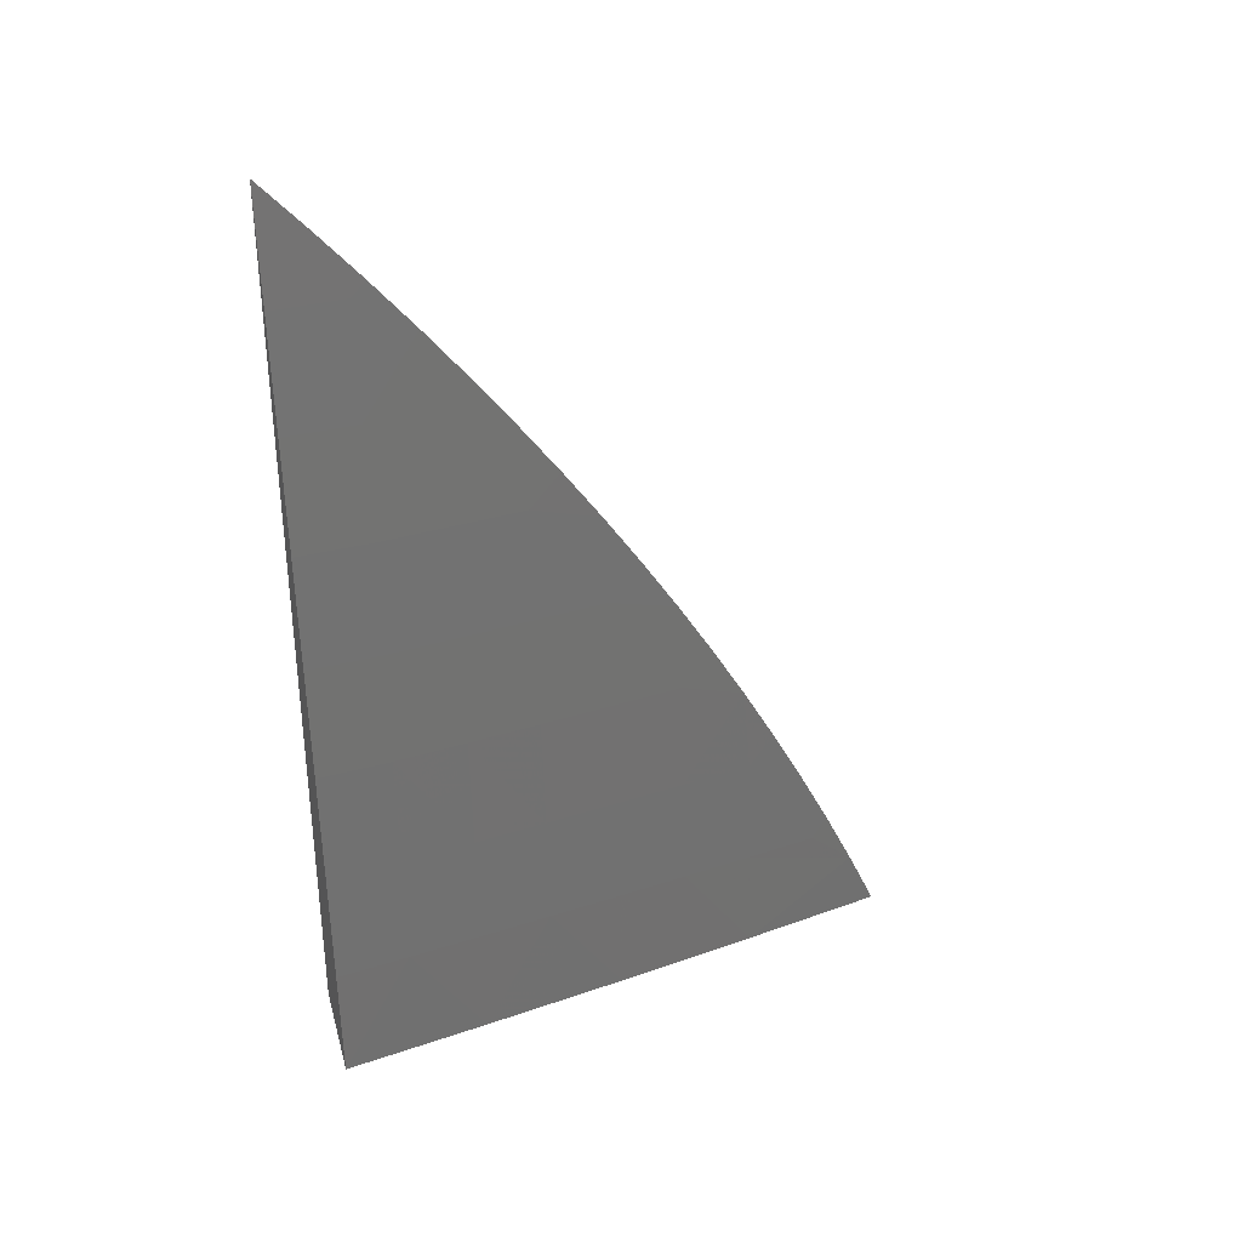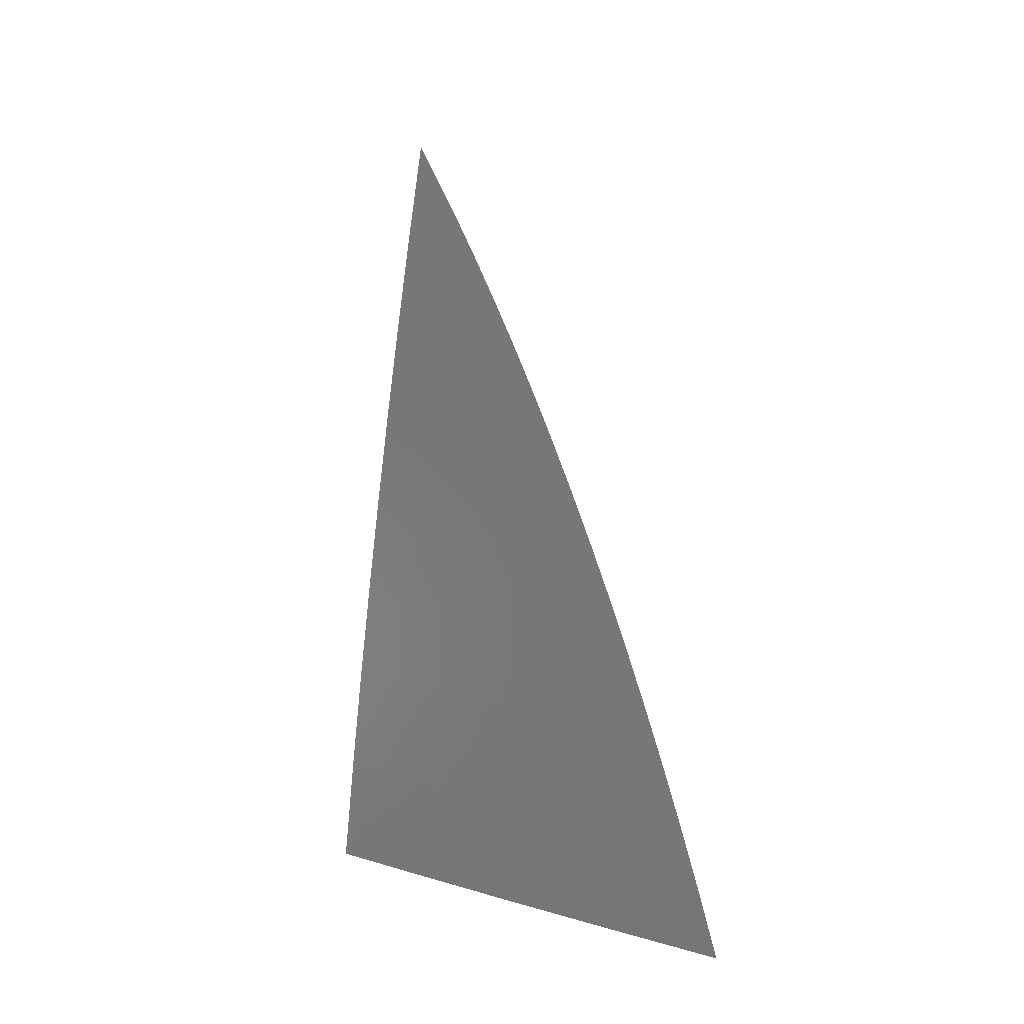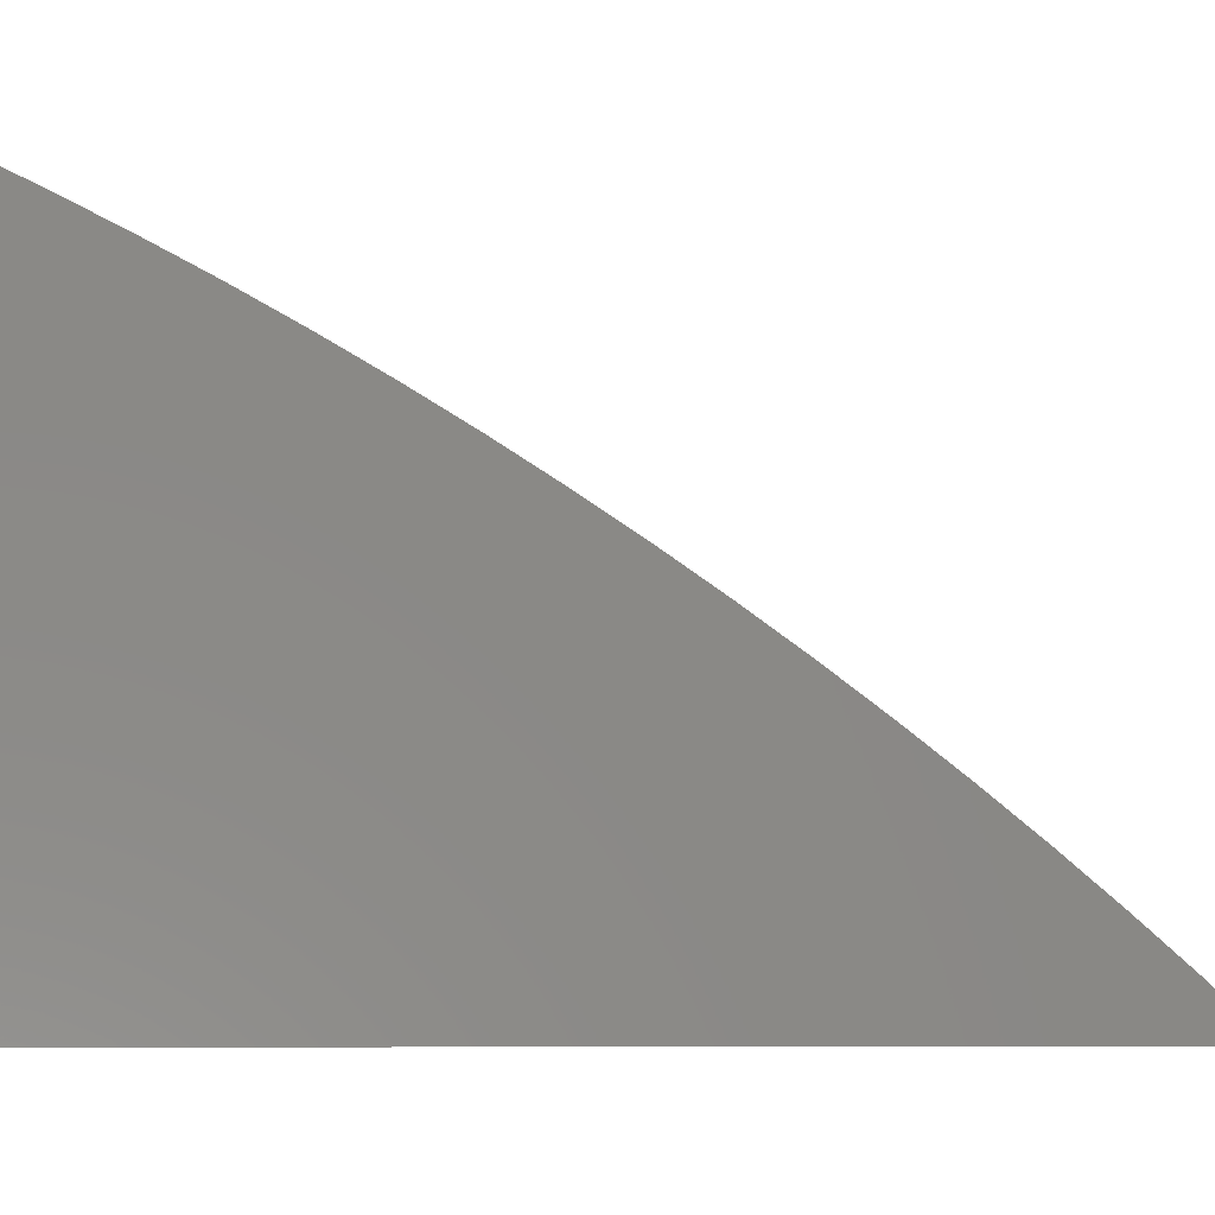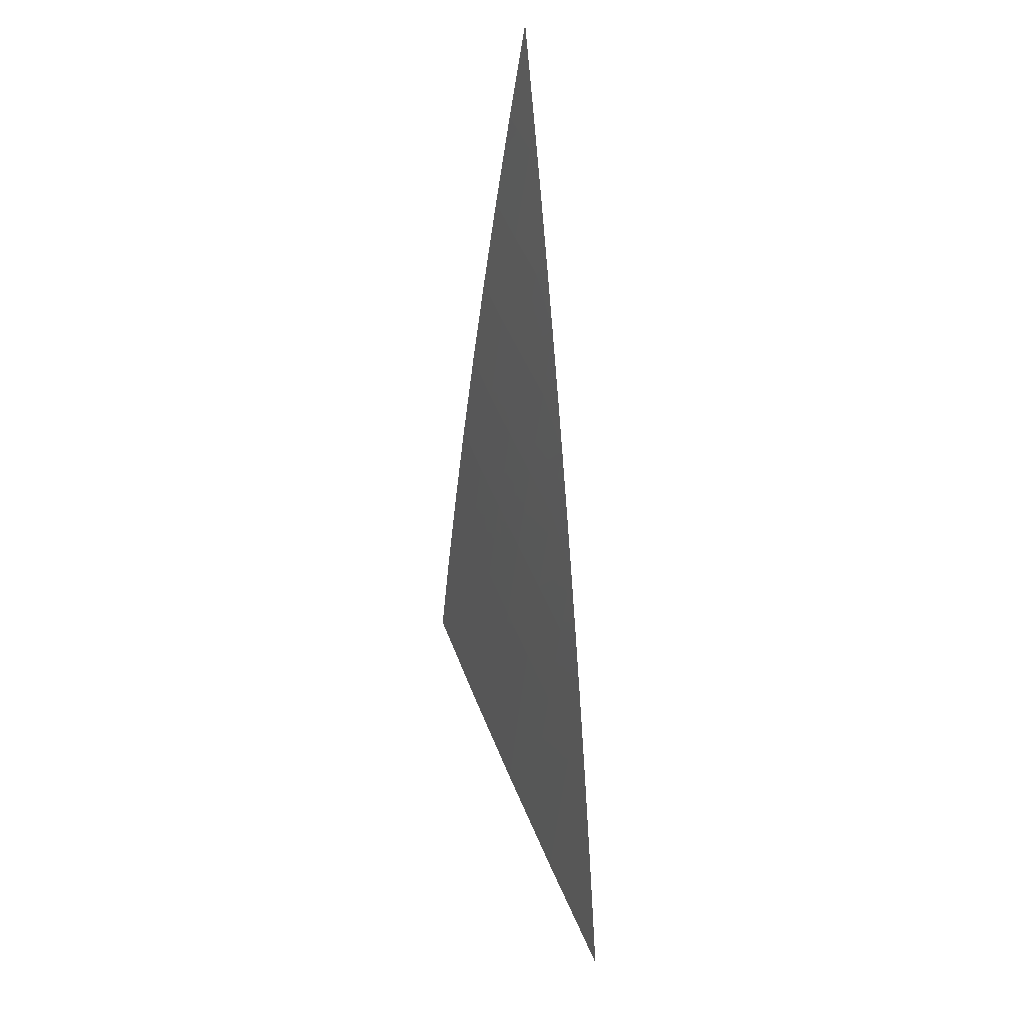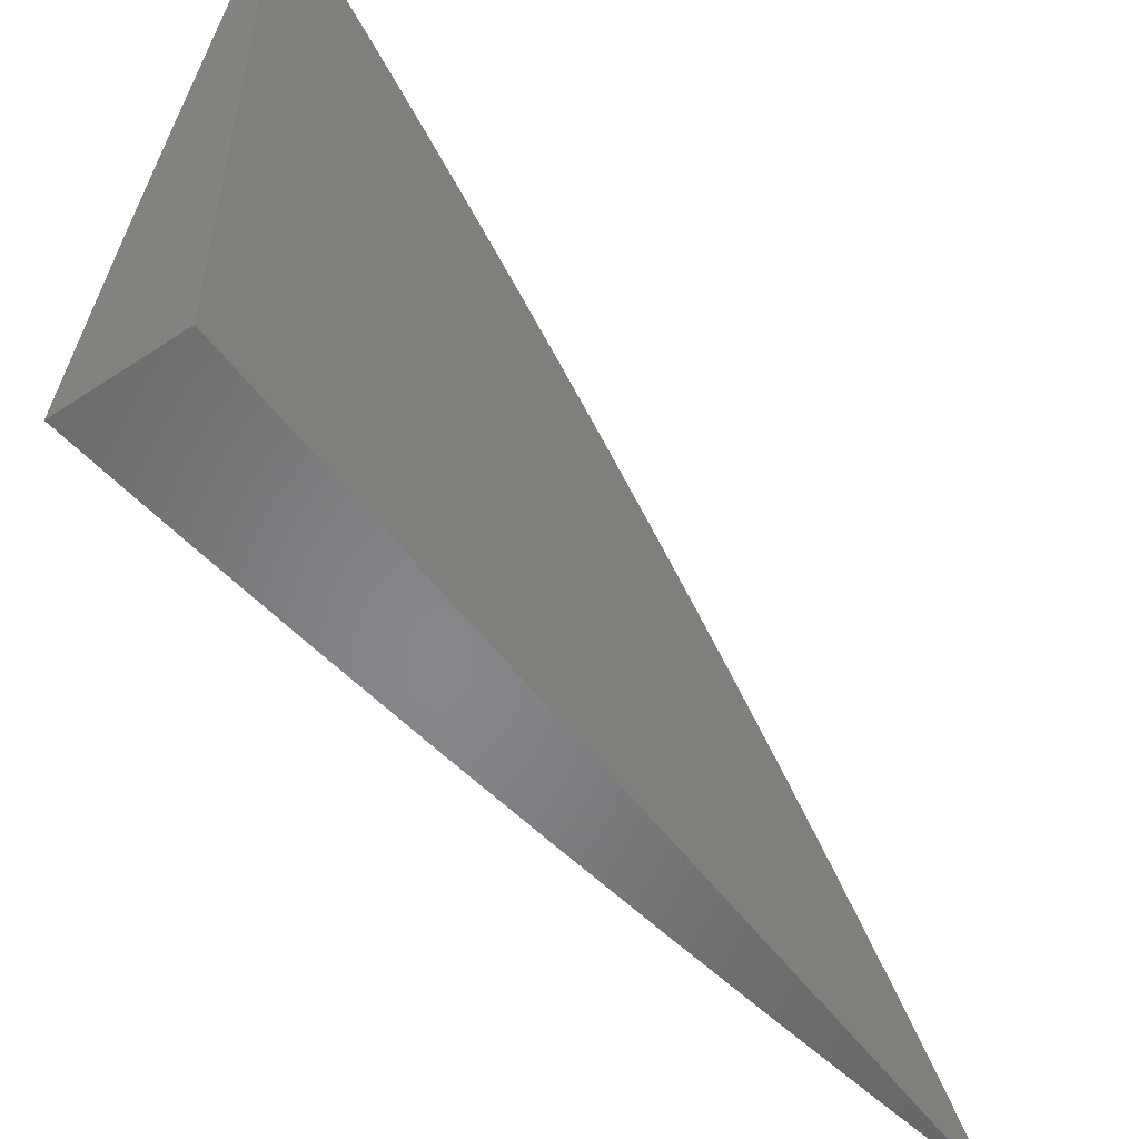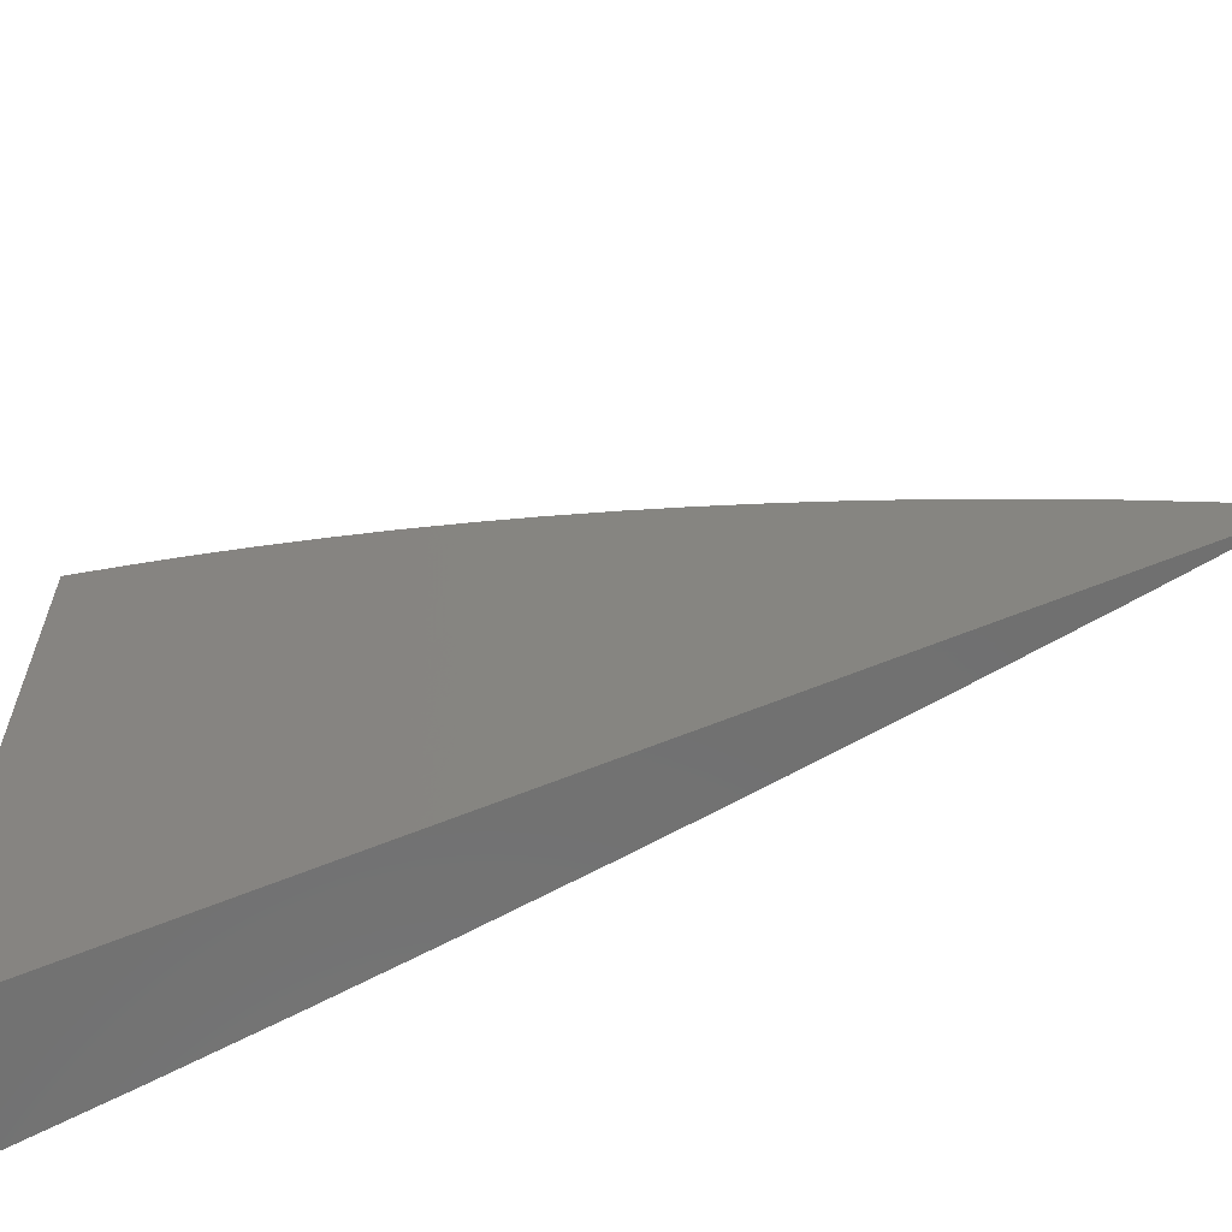
<metadata>
{"format":"stl","ext":"stl","renderer":"f3d","projection":"perspective","resolution":1024,"background":"white","views":[{"elev":33.3,"azim":-105.0,"up":"+Y"},{"elev":3.5,"azim":-33.1,"up":"+Y"},{"elev":-7.7,"azim":83.6,"up":"+Z"},{"elev":40.2,"azim":-8.0,"up":"+Y"},{"elev":-53.1,"azim":35.3,"up":"+Z"},{"elev":-62.5,"azim":112.7,"up":"+Z"}]}
</metadata>
<code>
# stl→obj: 57 verts, 110 faces
v -11 1.673 2
v -11.01 1.589 2
v -11 1.635 2.034
v -11 1.587 2.056
v -11 1.597 2.068
v -11 1.558 2.1
v -11.02 1.503 2.056
v -11.01 1.501 2.112
v -11.02 1.417 2.112
v -11 1.479 2.163
v -11.01 1.416 2.168
v -11 1.438 2.194
v -11 1.397 2.223
v -11.02 1.332 2.168
v -11.01 1.33 2.224
v -11.02 1.247 2.224
v -11 1.313 2.279
v -11.01 1.246 2.281
v -11 1.27 2.306
v -11 1.226 2.332
v -11.02 1.162 2.281
v -11.01 1.161 2.337
v -11.03 1.079 2.281
v -11.02 1.078 2.337
v -11.02 1 2.337
v -11 1.046 2.428
v -11 1 2.449
v -11.03 1.505 2
v -11.04 1.421 2
v -11.03 1.418 2.056
v -11.03 1.333 2.112
v -11.03 1.248 2.168
v -11.03 1.163 2.224
v -11.04 1.08 2.224
v -11.04 1 2.225
v -11.05 1.337 2
v -11.04 1.334 2.056
v -11.04 1.249 2.112
v -11.04 1.164 2.168
v -11.05 1.081 2.168
v -11.06 1.253 2
v -11.05 1.25 2.056
v -11.05 1.165 2.112
v -11.06 1.082 2.112
v -11.07 1 2.113
v -11.07 1.169 2
v -11.06 1.166 2.056
v -11.07 1.083 2.056
v -11.08 1.084 2
v -11.09 1 2
v -11 1.076 2.393
v -11 1.092 2.405
v -11 1.137 2.382
v -11 1.182 2.358
v -11 1.355 2.252
v -11 1.519 2.132
v -11 1 2
f 1 2 3
f 3 2 4
f 3 4 5
f 5 4 6
f 6 4 7
f 6 7 8
f 8 7 9
f 8 9 10
f 10 9 11
f 10 11 12
f 12 11 13
f 13 11 14
f 13 14 15
f 15 14 16
f 15 16 17
f 17 16 18
f 17 18 19
f 19 18 20
f 20 18 21
f 20 21 22
f 22 21 23
f 22 23 24
f 24 23 25
f 24 25 26
f 26 25 27
f 2 28 4
f 4 28 7
f 28 29 7
f 7 29 30
f 7 30 9
f 9 30 31
f 9 31 14
f 14 31 32
f 14 32 16
f 16 32 33
f 16 33 21
f 21 33 34
f 21 34 23
f 23 34 35
f 23 35 25
f 29 36 30
f 30 36 37
f 30 37 31
f 31 37 38
f 31 38 32
f 32 38 39
f 32 39 33
f 33 39 40
f 33 40 34
f 34 40 35
f 36 41 37
f 37 41 42
f 37 42 38
f 38 42 43
f 38 43 39
f 39 43 44
f 39 44 40
f 40 44 45
f 40 45 35
f 41 46 42
f 42 46 47
f 42 47 43
f 43 47 48
f 43 48 44
f 44 48 45
f 46 49 47
f 47 49 48
f 49 50 48
f 48 50 45
f 24 26 51
f 51 26 52
f 51 52 53
f 54 22 53
f 53 22 24
f 53 24 51
f 54 20 22
f 17 55 15
f 15 55 13
f 10 56 8
f 8 56 6
f 14 11 9
f 21 18 16
f 27 25 57
f 57 25 35
f 57 35 45
f 45 50 57
f 50 49 57
f 57 49 46
f 57 46 41
f 41 36 57
f 57 36 29
f 57 29 28
f 28 2 57
f 57 2 1
f 1 3 57
f 57 3 5
f 57 5 6
f 6 56 57
f 57 56 10
f 57 10 12
f 12 13 57
f 57 13 55
f 57 55 17
f 17 19 57
f 57 19 20
f 57 20 54
f 54 53 57
f 57 53 52
f 57 52 26
f 26 27 57

</code>
